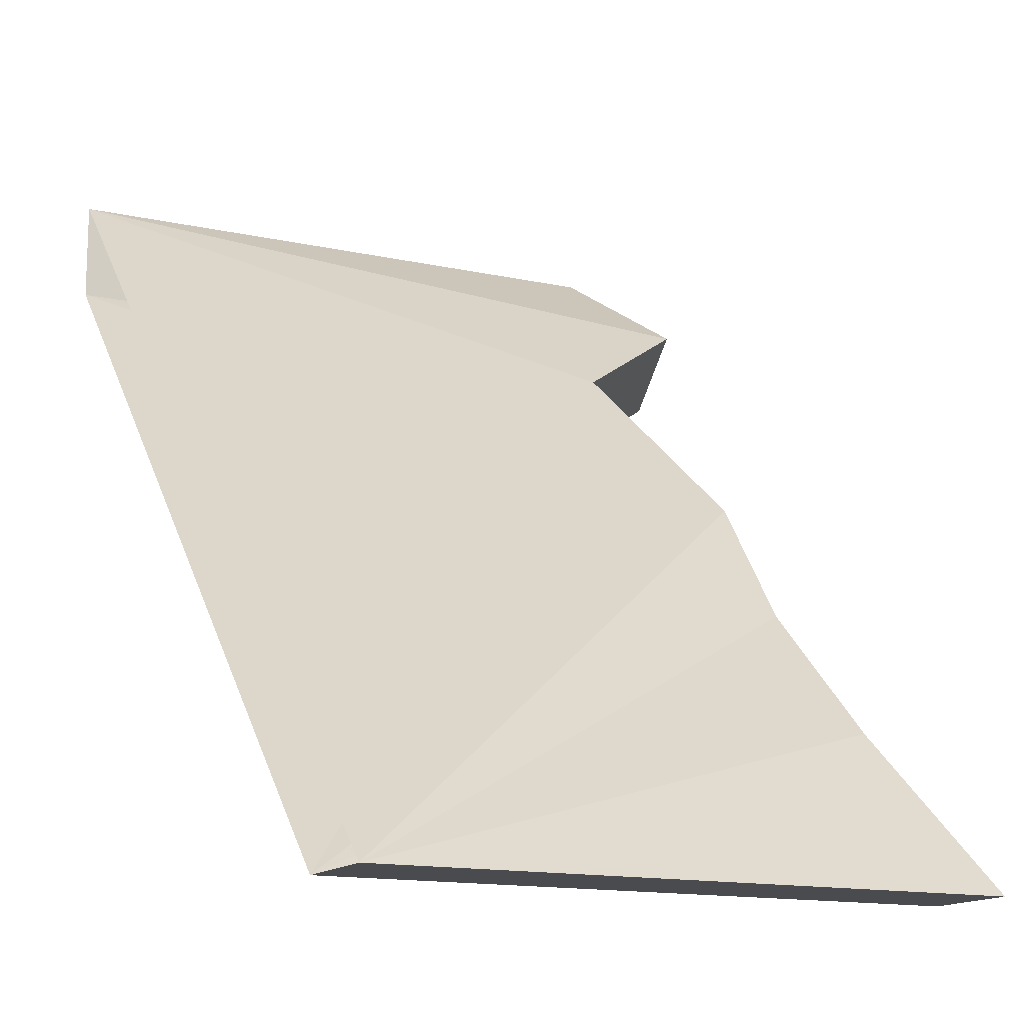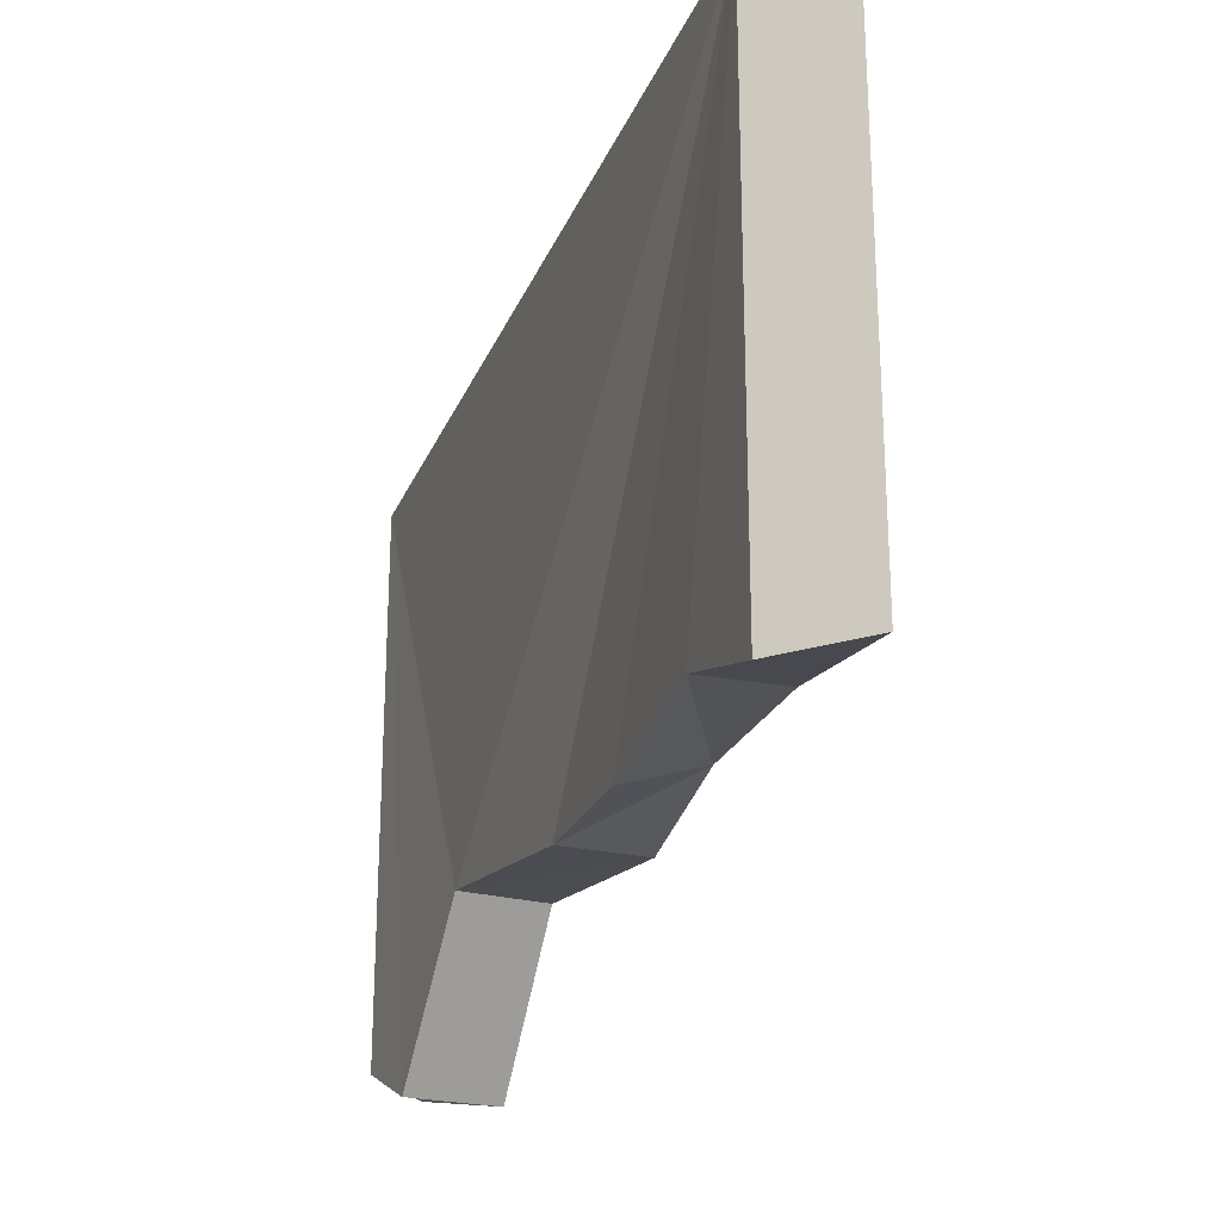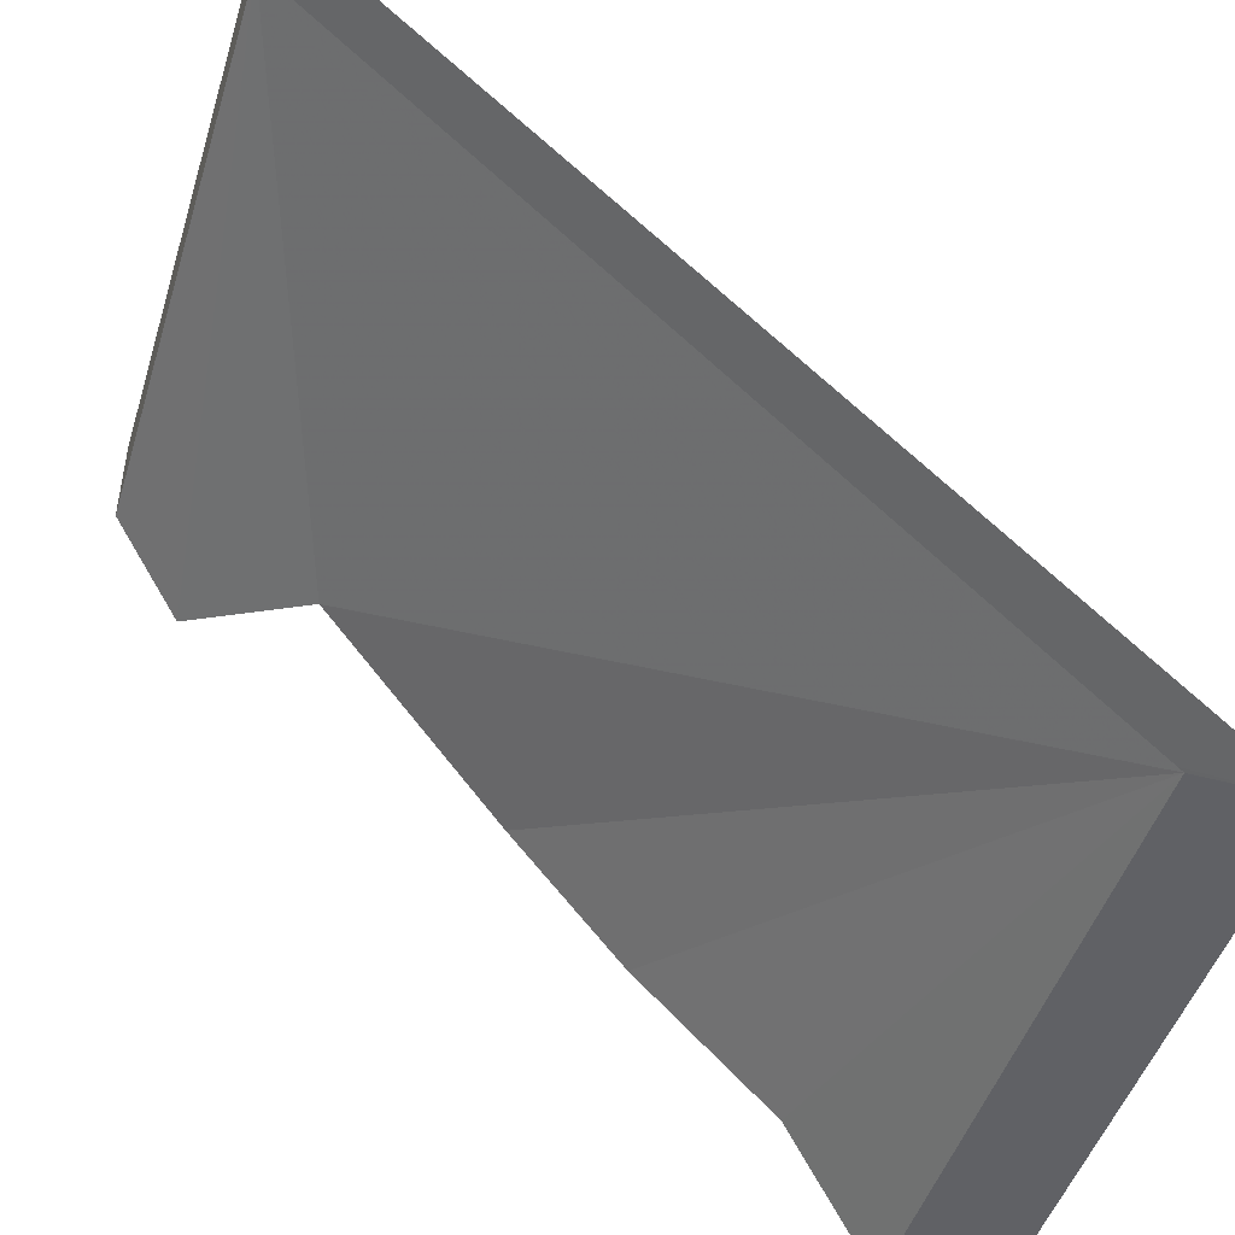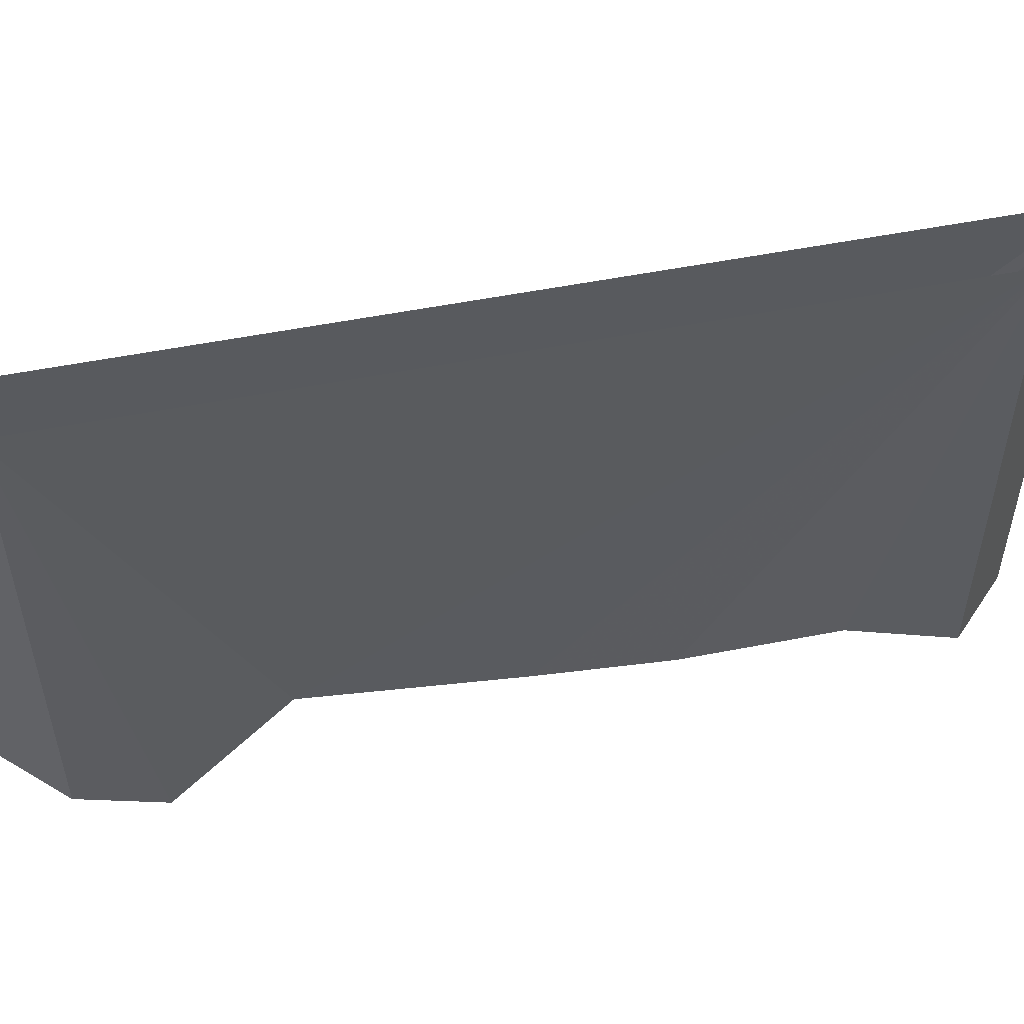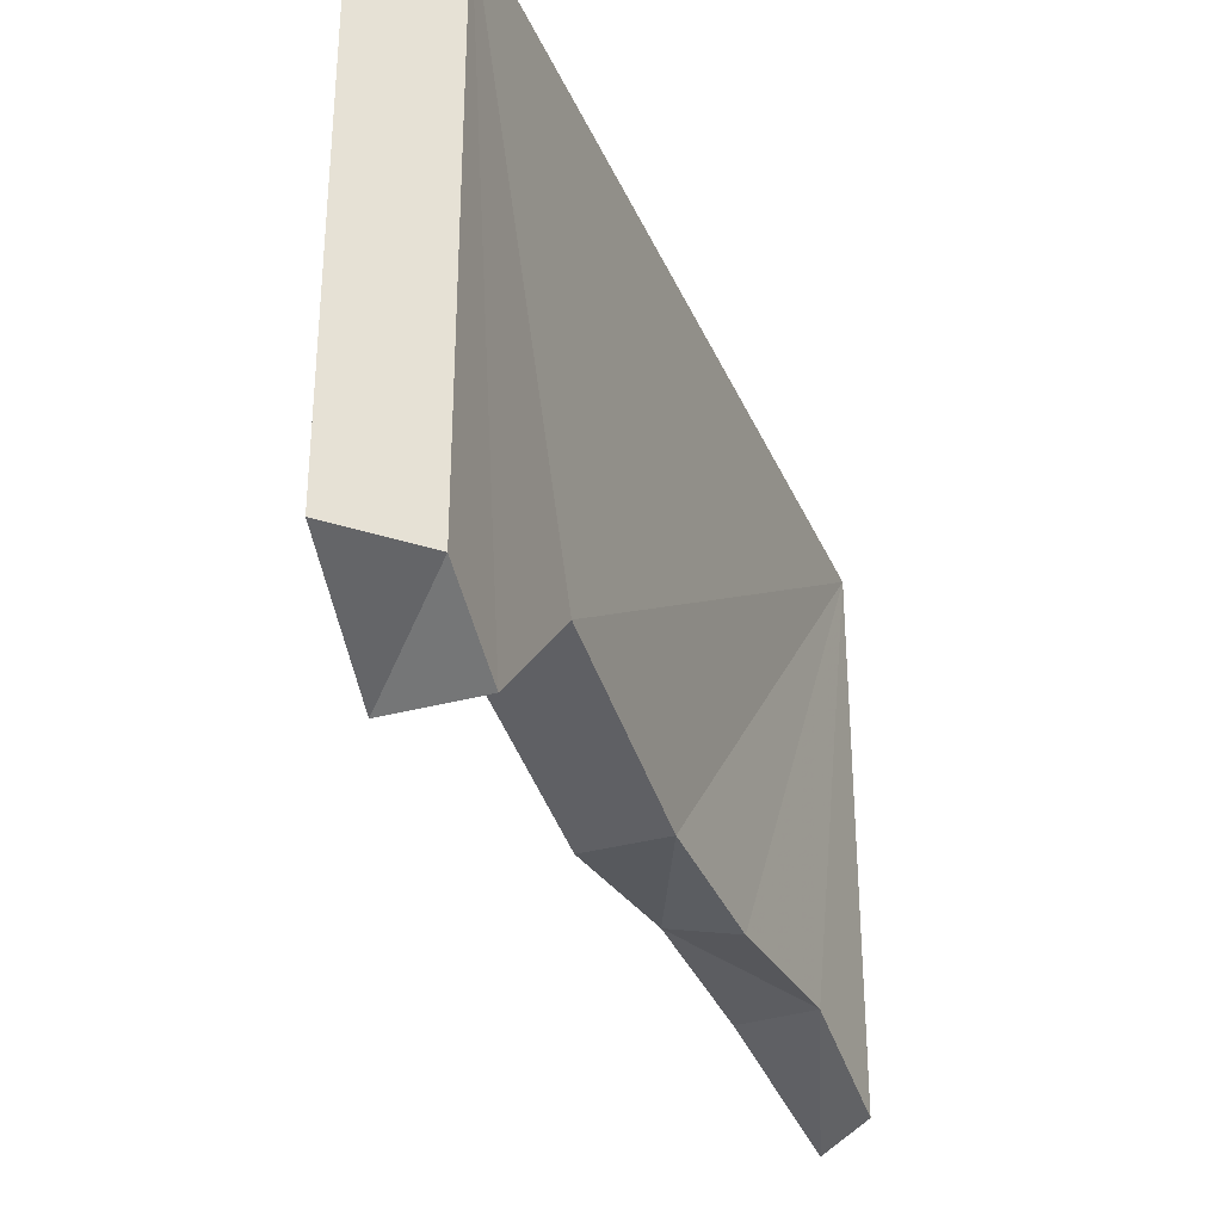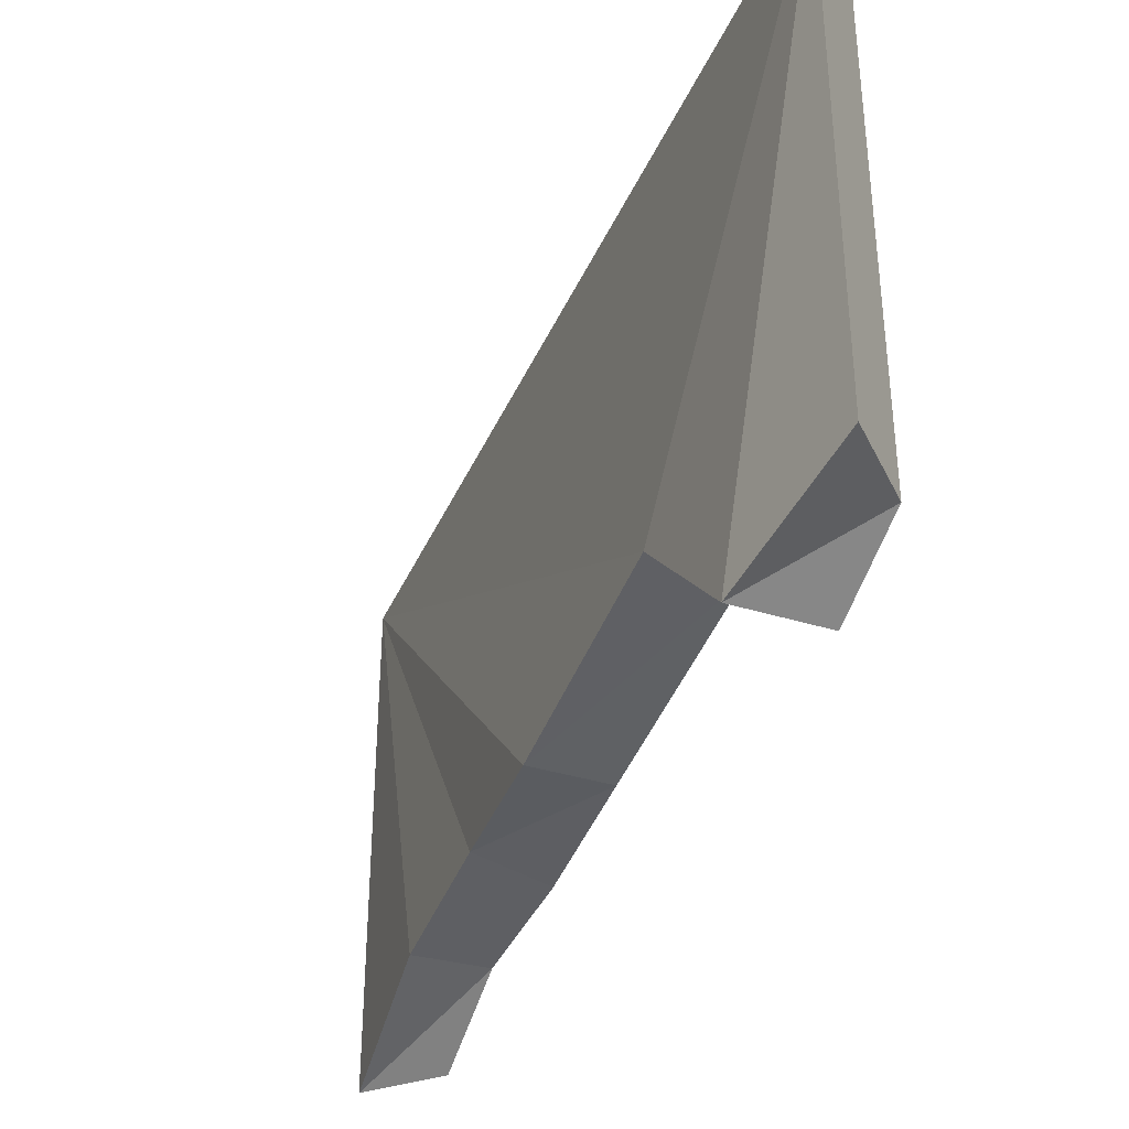
<metadata>
{"format":"obj","ext":"obj","renderer":"f3d","projection":"perspective","resolution":1024,"background":"white","views":[{"elev":-14.1,"azim":-116.1,"up":"+Z"},{"elev":-25.9,"azim":-154.0,"up":"+Y"},{"elev":-47.6,"azim":163.1,"up":"+Z"},{"elev":52.1,"azim":122.8,"up":"+Y"},{"elev":-33.4,"azim":65.7,"up":"+Y"},{"elev":-37.5,"azim":23.3,"up":"+Y"}]}
</metadata>
<code>
o wall/6227/diagonal
v -33 -88 -48
v -43 -88 -39
v -64 -96 -64
v -48 -96 -64
v -48 0 -64
v -13 -90 -26
v -23 -86 -18
v -64 0 -64
v 5 -88 -7
v 35 -80 21
v -5 -88 3
v 25 -80 32
v 64 0 64
v 41 -104 48
v 64 -96 64
v 64 -96 48
v 64 0 48
v 52 -104 37
f 1 2 3
f 1 3 4
f 1 4 5
f 1 5 6
f 1 6 7
f 1 7 2
f 2 7 8
f 2 8 3
f 3 8 5
f 3 5 4
f 9 6 5
f 9 5 10
f 9 10 11
f 9 11 7
f 9 7 6
f 8 7 11
f 8 11 12
f 8 12 13
f 13 12 14
f 13 14 15
f 13 15 16
f 13 16 17
f 17 16 18
f 17 18 10
f 17 10 5
f 10 12 11
f 12 10 14
f 14 10 18
f 14 18 16
f 14 16 15

</code>
